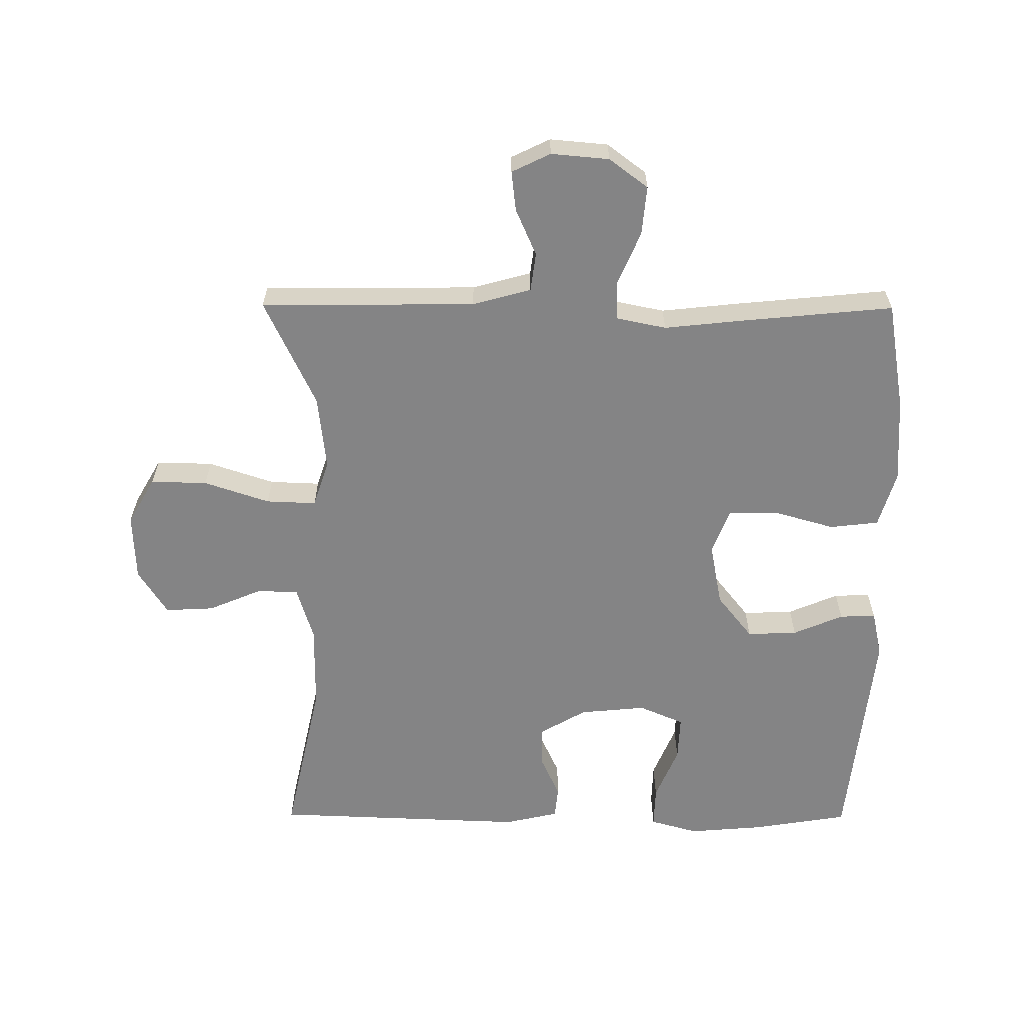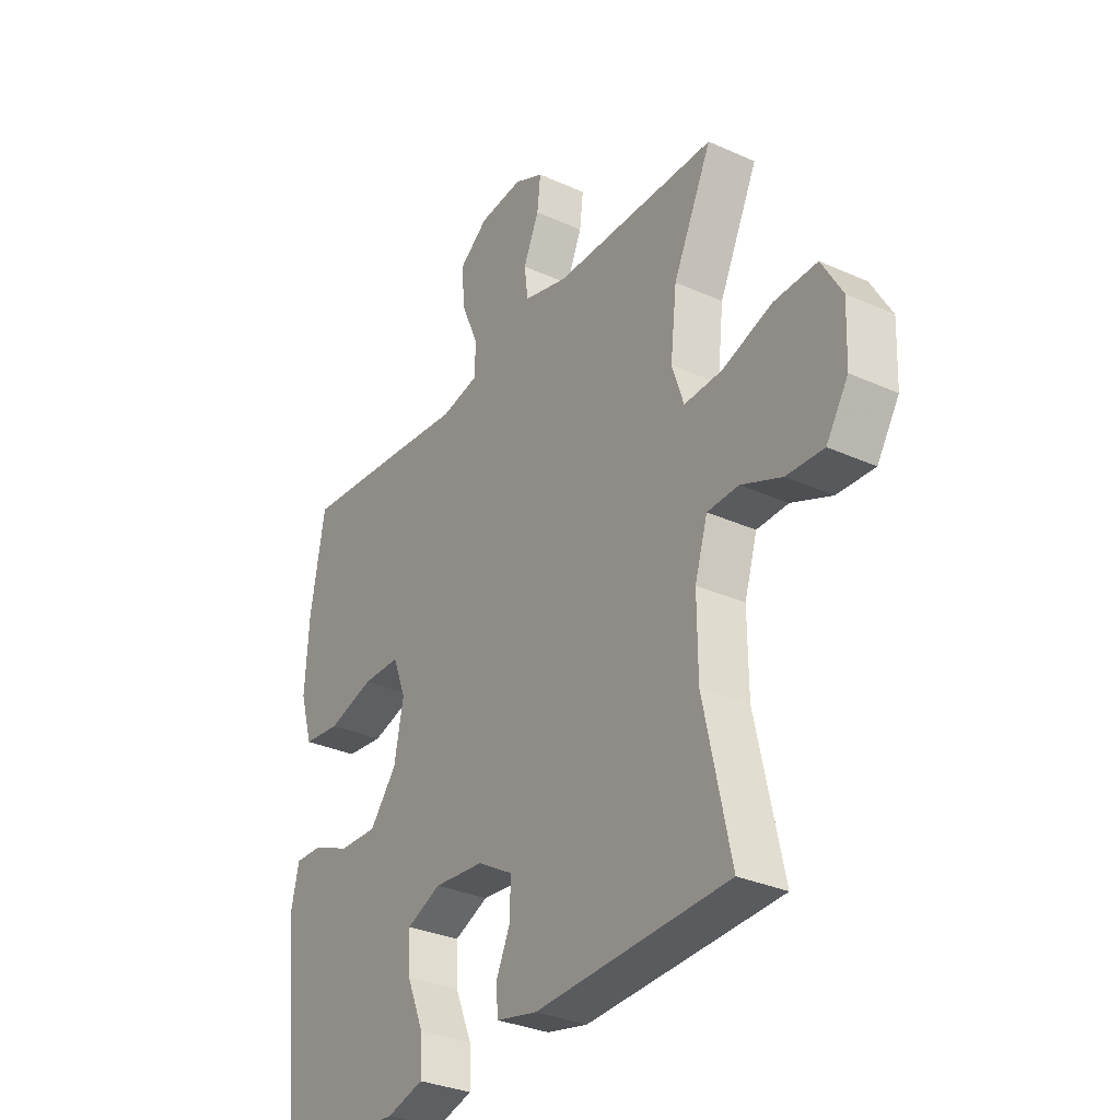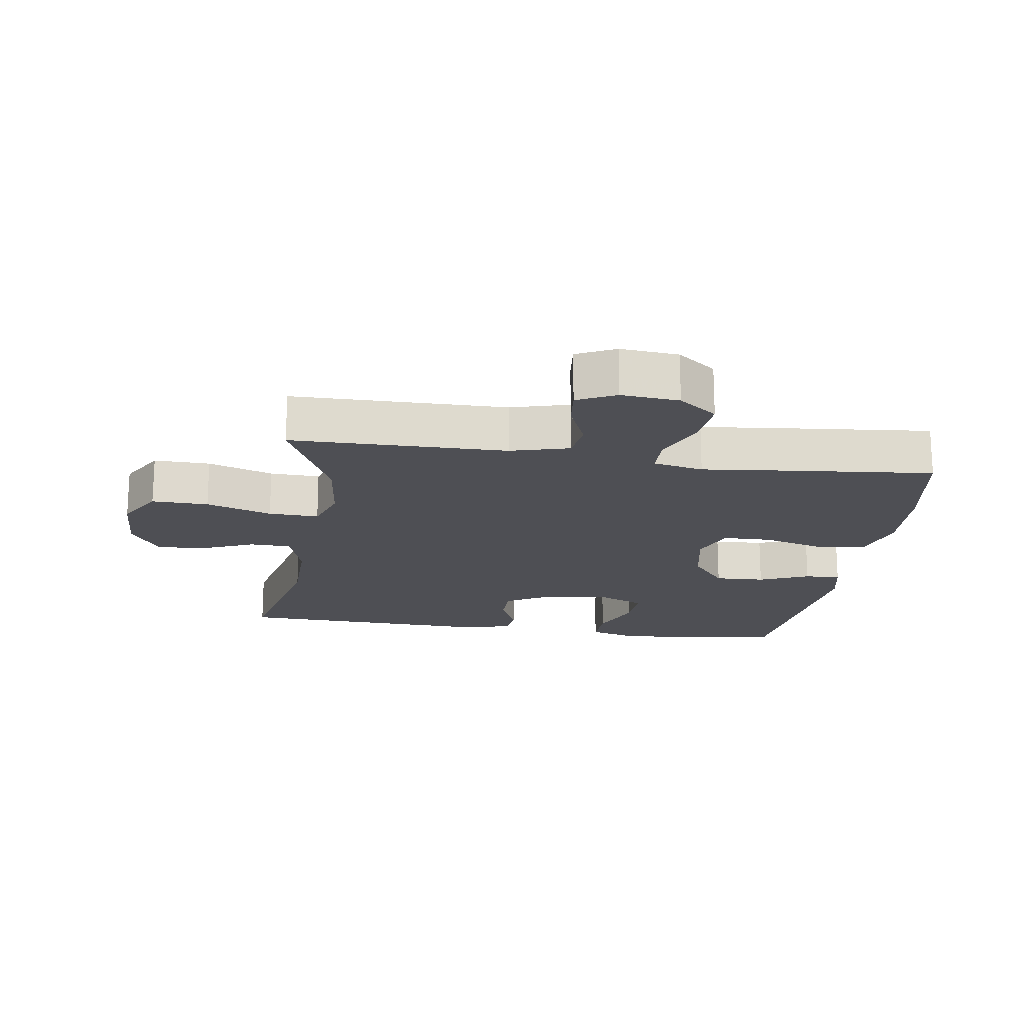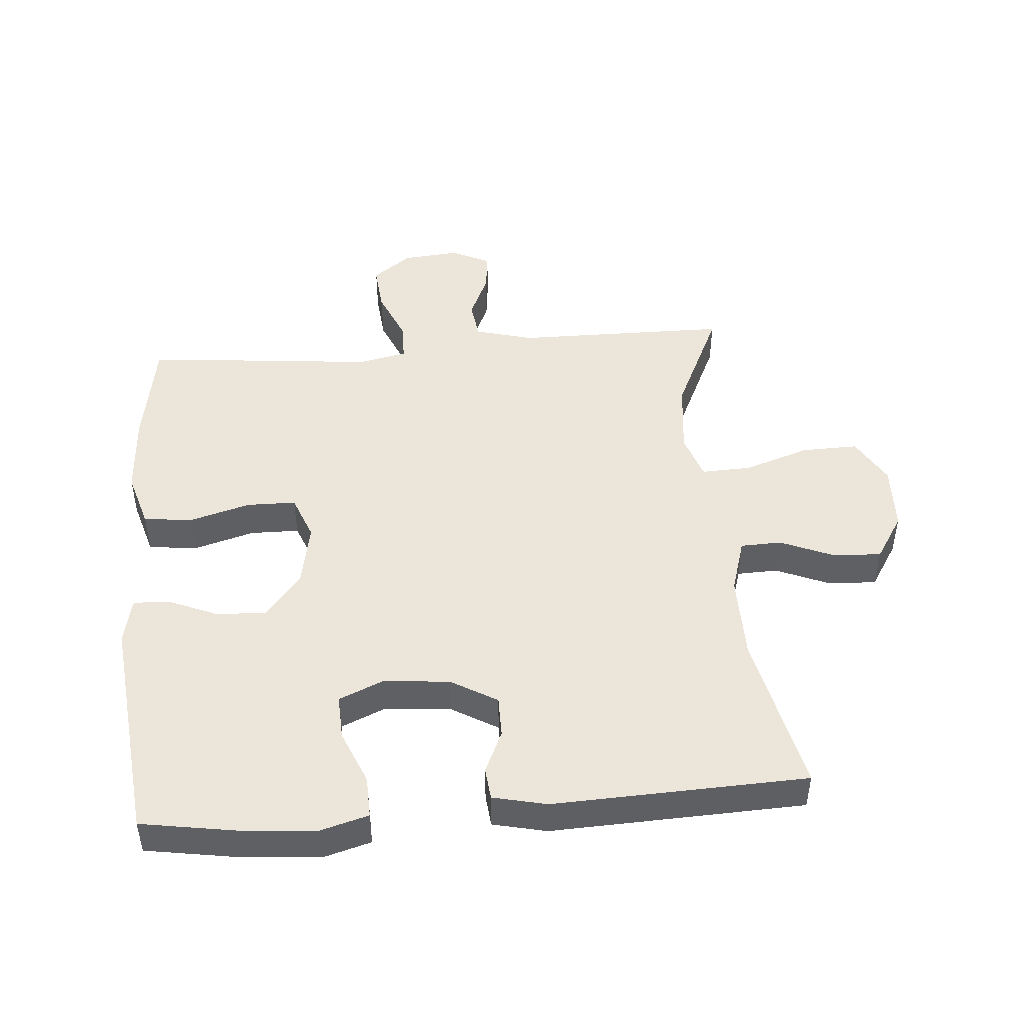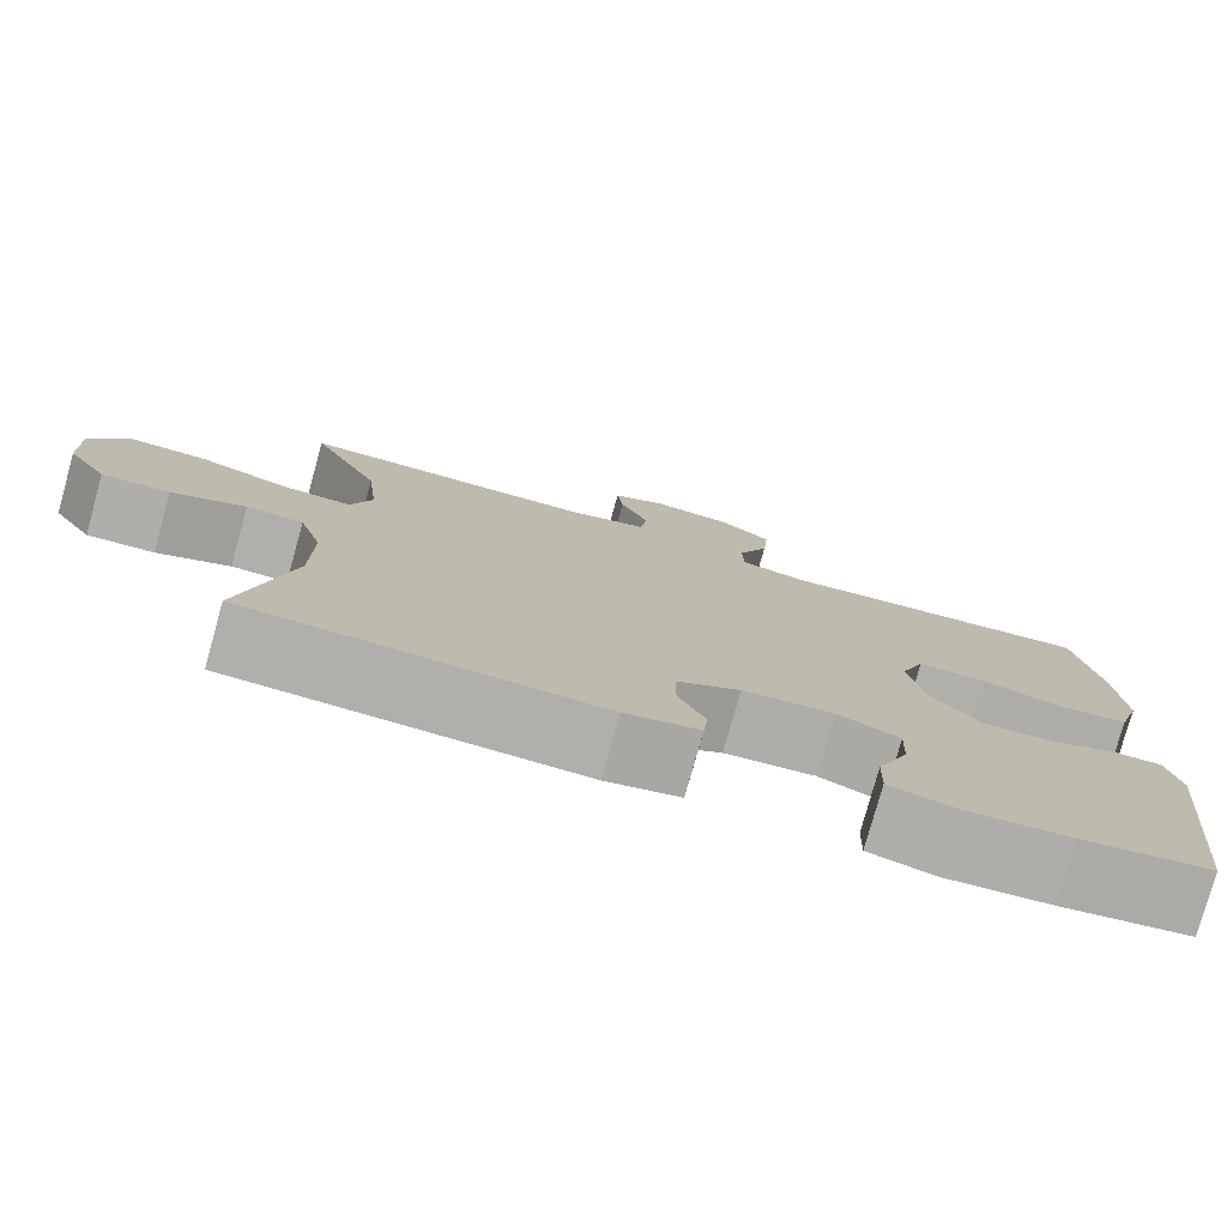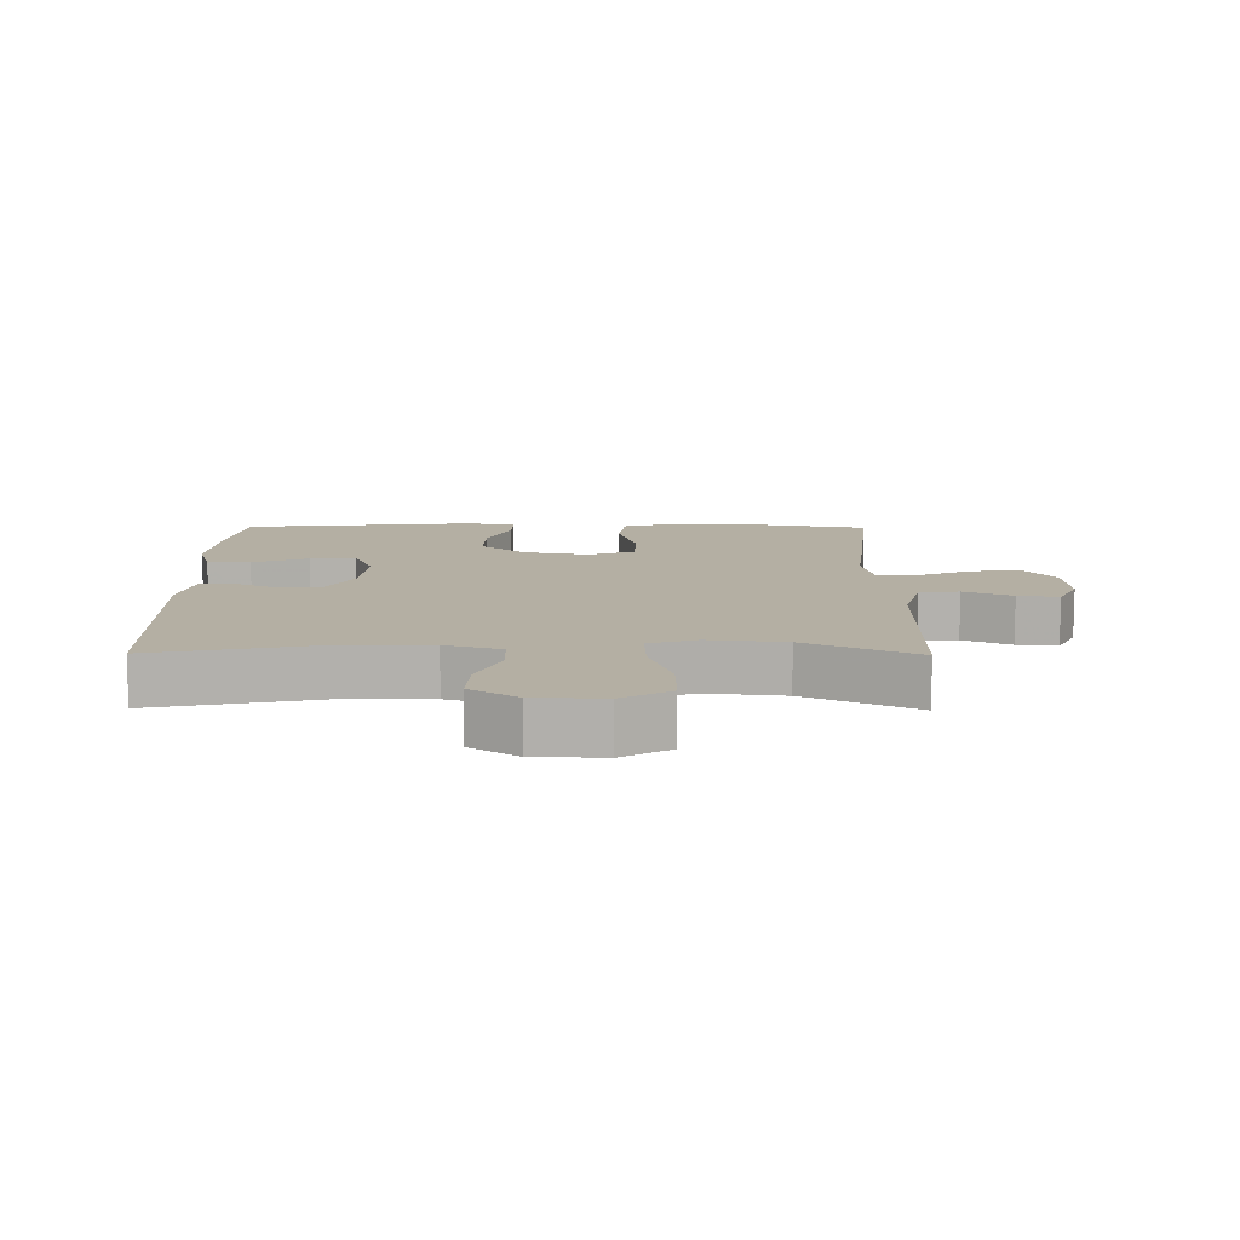
<metadata>
{"format":"obj","ext":"obj","renderer":"f3d","projection":"perspective","resolution":1024,"background":"white","views":[{"elev":-61.5,"azim":-0.3,"up":"+Y"},{"elev":-31.7,"azim":-122.5,"up":"+Z"},{"elev":-18.3,"azim":-8.5,"up":"+Y"},{"elev":47.1,"azim":175.3,"up":"+Y"},{"elev":-78.1,"azim":-15.6,"up":"+Z"},{"elev":11.2,"azim":-89.4,"up":"+Y"}]}
</metadata>
<code>
v 0.5 0.07 -0.5
v 0.353 0.07 -0.524
v 0.234 0.07 -0.534
v 0.159 0.07 -0.513
v 0.161 0.07 -0.448
v 0.196 0.07 -0.364
v 0.199 0.07 -0.294
v 0.129 0.07 -0.264
v 0.026 0.07 -0.274
v -0.046 0.07 -0.316
v -0.046 0.07 -0.38
v -0.016 0.07 -0.446
v -0.021 0.07 -0.496
v -0.105 0.07 -0.515
v -0.5 0.07 -0.5
v -0.445 0.07 -0.248
v -0.444 0.07 -0.115
v -0.47 0.07 -0.03
v -0.534 0.07 -0.028
v -0.617 0.07 -0.063
v -0.693 0.07 -0.067
v -0.738 0.07 0.004
v -0.742 0.07 0.109
v -0.7 0.07 0.182
v -0.612 0.07 0.18
v -0.51 0.07 0.146
v -0.432 0.07 0.143
v -0.408 0.07 0.215
v -0.421 0.07 0.332
v -0.5 0.07 0.5
v -0.166 0.07 0.503
v -0.075 0.07 0.528
v -0.067 0.07 0.588
v -0.099 0.07 0.661
v -0.106 0.07 0.723
v -0.046 0.07 0.752
v 0.044 0.07 0.744
v 0.104 0.07 0.699
v 0.097 0.07 0.623
v 0.062 0.07 0.541
v 0.063 0.07 0.48
v 0.141 0.07 0.464
v 0.263 0.07 0.477
v 0.5 0.07 0.5
v 0.529 0.07 0.33
v 0.537 0.07 0.198
v 0.511 0.07 0.111
v 0.435 0.07 0.102
v 0.34 0.07 0.129
v 0.263 0.07 0.128
v 0.236 0.07 0.058
v 0.255 0.07 -0.041
v 0.31 0.07 -0.11
v 0.388 0.07 -0.107
v 0.466 0.07 -0.074
v 0.522 0.07 -0.072
v 0.538 0.07 -0.144
v 0.5 0 -0.5
v 0.353 0 -0.524
v 0.234 0 -0.534
v 0.159 0 -0.513
v 0.161 0 -0.448
v 0.196 0 -0.364
v 0.199 0 -0.294
v 0.129 0 -0.264
v 0.026 0 -0.274
v -0.046 0 -0.316
v -0.046 0 -0.38
v -0.016 0 -0.446
v -0.021 0 -0.496
v -0.105 0 -0.515
v -0.5 0 -0.5
v -0.445 0 -0.248
v -0.444 0 -0.115
v -0.47 0 -0.03
v -0.534 0 -0.028
v -0.617 0 -0.063
v -0.693 0 -0.067
v -0.738 0 0.004
v -0.742 0 0.109
v -0.7 0 0.182
v -0.612 0 0.18
v -0.51 0 0.146
v -0.432 0 0.143
v -0.408 0 0.215
v -0.421 0 0.332
v -0.5 0 0.5
v -0.166 0 0.503
v -0.075 0 0.528
v -0.067 0 0.588
v -0.099 0 0.661
v -0.106 0 0.723
v -0.046 0 0.752
v 0.044 0 0.744
v 0.104 0 0.699
v 0.097 0 0.623
v 0.062 0 0.541
v 0.063 0 0.48
v 0.141 0 0.464
v 0.263 0 0.477
v 0.5 0 0.5
v 0.529 0 0.33
v 0.537 0 0.198
v 0.511 0 0.111
v 0.435 0 0.102
v 0.34 0 0.129
v 0.263 0 0.128
v 0.236 0 0.058
v 0.255 0 -0.041
v 0.31 0 -0.11
v 0.388 0 -0.107
v 0.466 0 -0.074
v 0.522 0 -0.072
v 0.538 0 -0.144
f 4 5 6
f 3 4 6
f 2 3 6
f 1 2 6
f 57 1 6
f 56 57 6
f 55 56 6
f 54 55 6
f 53 54 6 7
f 52 53 7 8
f 51 52 8 9
f 50 51 9 10
f 47 48 49
f 46 47 49
f 45 46 49
f 44 45 49
f 43 44 49
f 42 43 49
f 41 42 49 50
f 38 39 40
f 37 38 40
f 36 37 40
f 35 36 40
f 34 35 40
f 33 34 40
f 32 33 40 41
f 41 50 10
f 32 41 10
f 31 32 10
f 24 25 26
f 23 24 26
f 22 23 26
f 21 22 26
f 20 21 26
f 19 20 26
f 18 19 26 27
f 17 18 27 28
f 14 15 16
f 13 14 16
f 12 13 16
f 11 12 16
f 11 16 17 28
f 31 10 11
f 30 31 11
f 29 30 11
f 11 28 29
f 63 62 61
f 63 61 60
f 63 60 59
f 63 59 58
f 63 58 114
f 63 114 113
f 63 113 112
f 63 112 111
f 64 63 111 110
f 65 64 110 109
f 66 65 109 108
f 67 66 108 107
f 106 105 104
f 106 104 103
f 106 103 102
f 106 102 101
f 106 101 100
f 106 100 99
f 107 106 99 98
f 97 96 95
f 97 95 94
f 97 94 93
f 97 93 92
f 97 92 91
f 97 91 90
f 98 97 90 89
f 67 107 98
f 67 98 89
f 67 89 88
f 83 82 81
f 83 81 80
f 83 80 79
f 83 79 78
f 83 78 77
f 83 77 76
f 84 83 76 75
f 85 84 75 74
f 73 72 71
f 73 71 70
f 73 70 69
f 73 69 68
f 85 74 73 68
f 68 67 88
f 68 88 87
f 68 87 86
f 86 85 68
f 1 58 59 2
f 2 59 60 3
f 3 60 61 4
f 4 61 62 5
f 5 62 63 6
f 6 63 64 7
f 7 64 65 8
f 8 65 66 9
f 9 66 67 10
f 10 67 68 11
f 11 68 69 12
f 12 69 70 13
f 13 70 71 14
f 14 71 72 15
f 15 72 73 16
f 16 73 74 17
f 17 74 75 18
f 18 75 76 19
f 19 76 77 20
f 20 77 78 21
f 21 78 79 22
f 22 79 80 23
f 23 80 81 24
f 24 81 82 25
f 25 82 83 26
f 26 83 84 27
f 27 84 85 28
f 28 85 86 29
f 29 86 87 30
f 30 87 88 31
f 31 88 89 32
f 32 89 90 33
f 33 90 91 34
f 34 91 92 35
f 35 92 93 36
f 36 93 94 37
f 37 94 95 38
f 38 95 96 39
f 39 96 97 40
f 40 97 98 41
f 41 98 99 42
f 42 99 100 43
f 43 100 101 44
f 44 101 102 45
f 45 102 103 46
f 46 103 104 47
f 47 104 105 48
f 48 105 106 49
f 49 106 107 50
f 50 107 108 51
f 51 108 109 52
f 52 109 110 53
f 53 110 111 54
f 54 111 112 55
f 55 112 113 56
f 56 113 114 57
f 57 114 58 1

</code>
